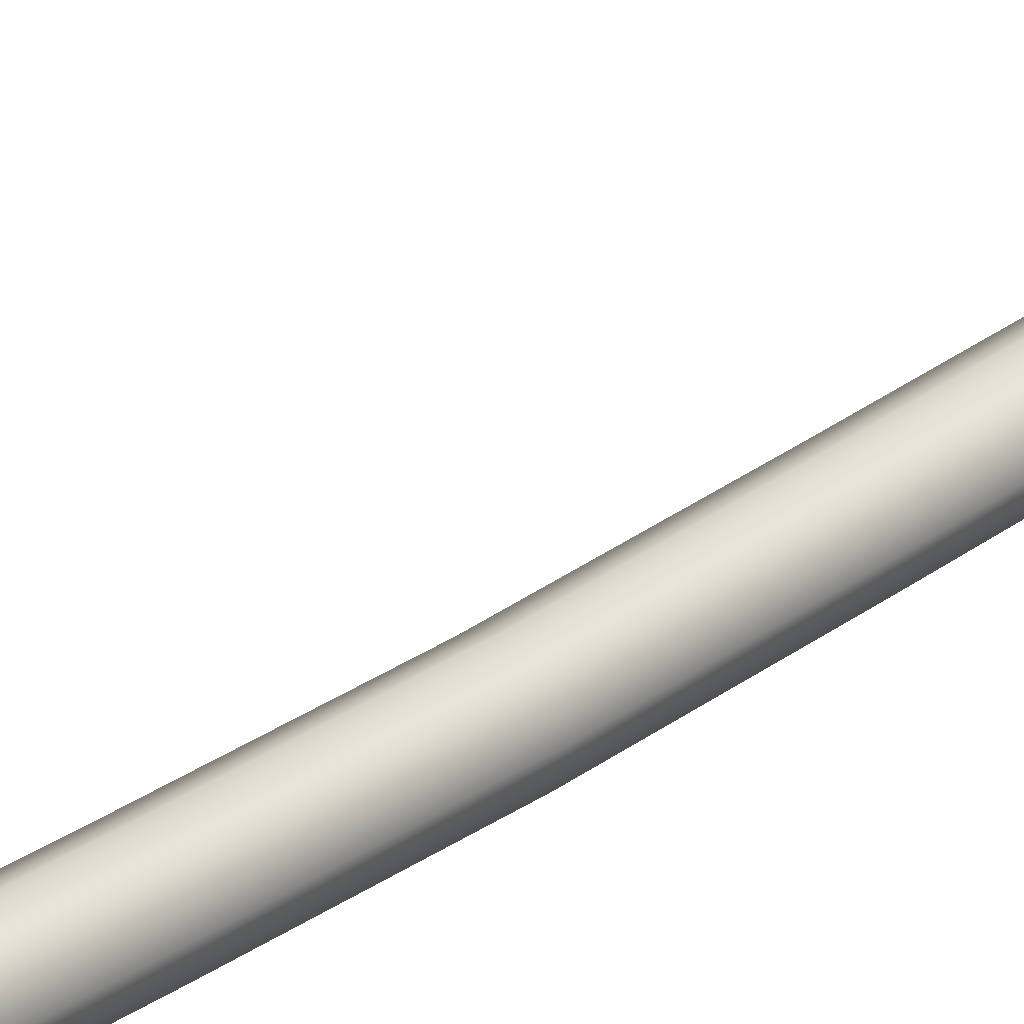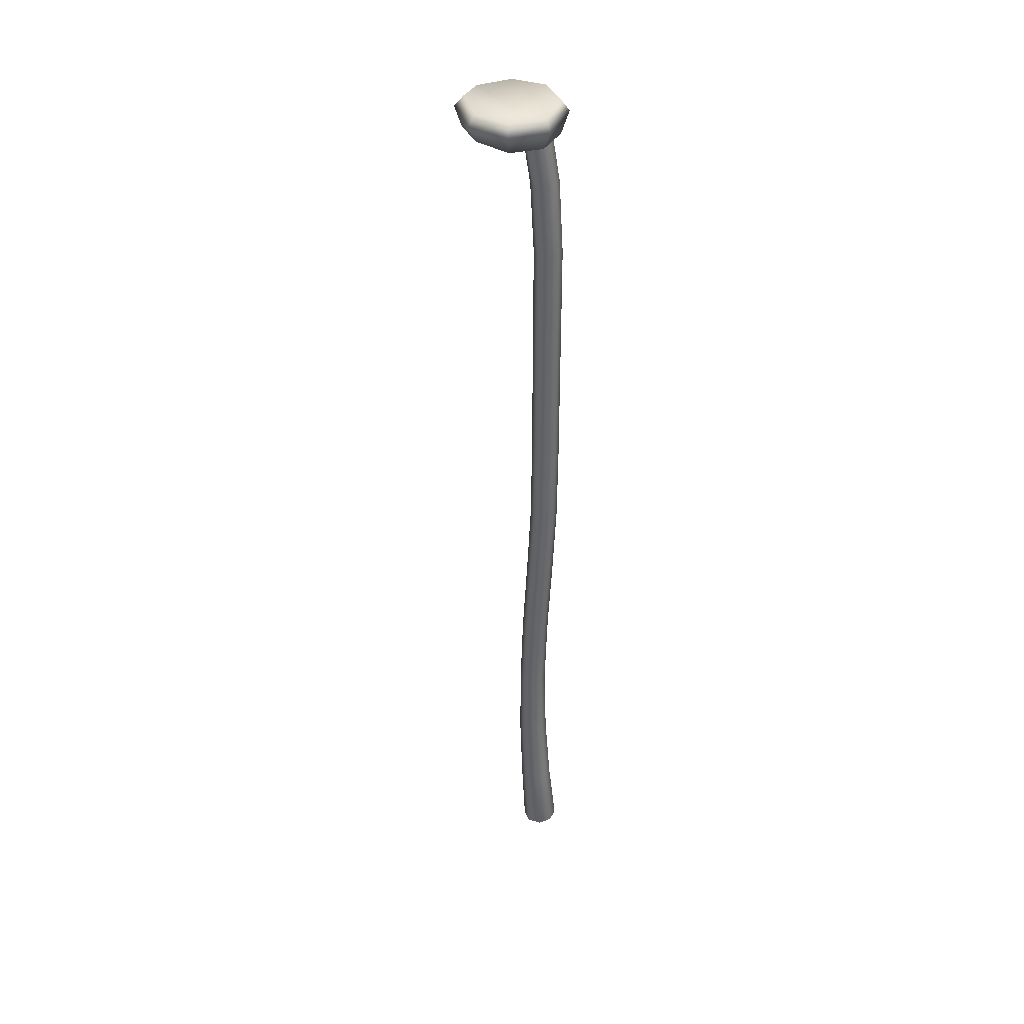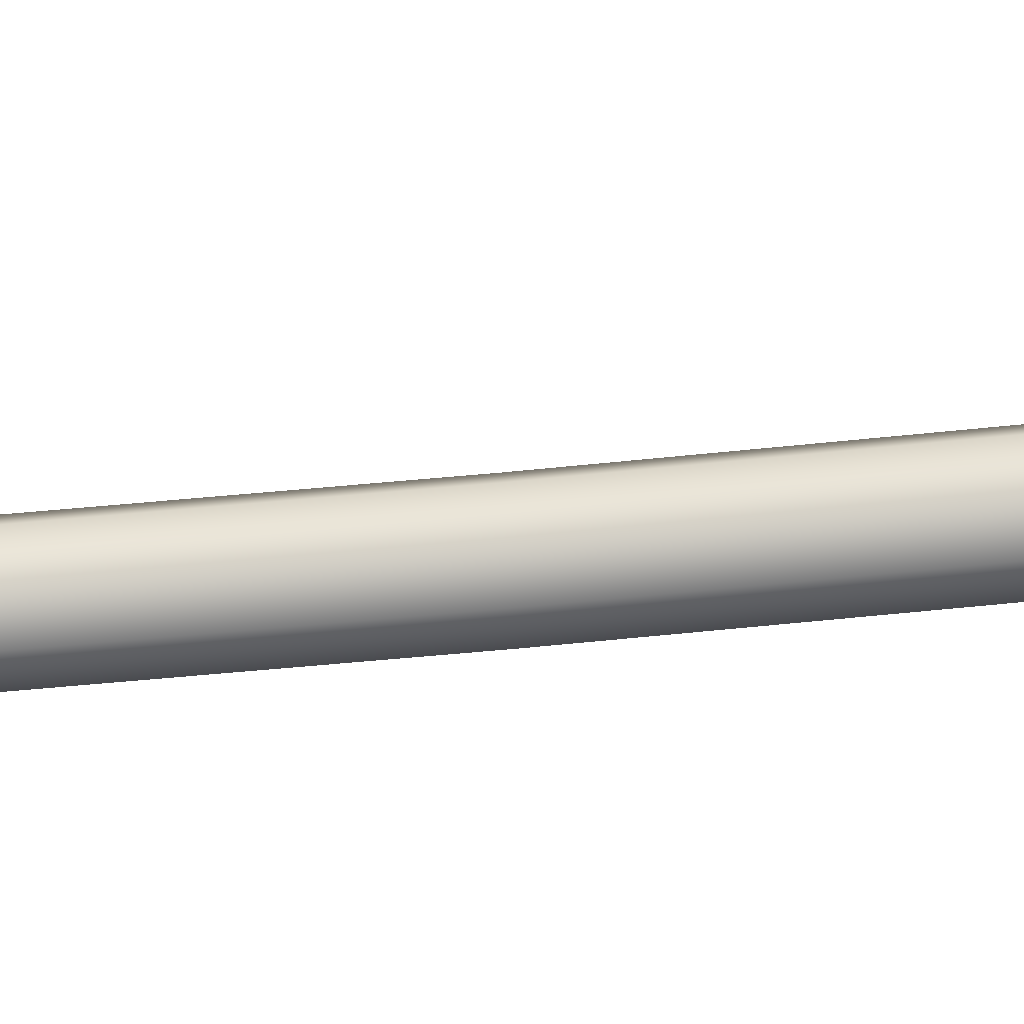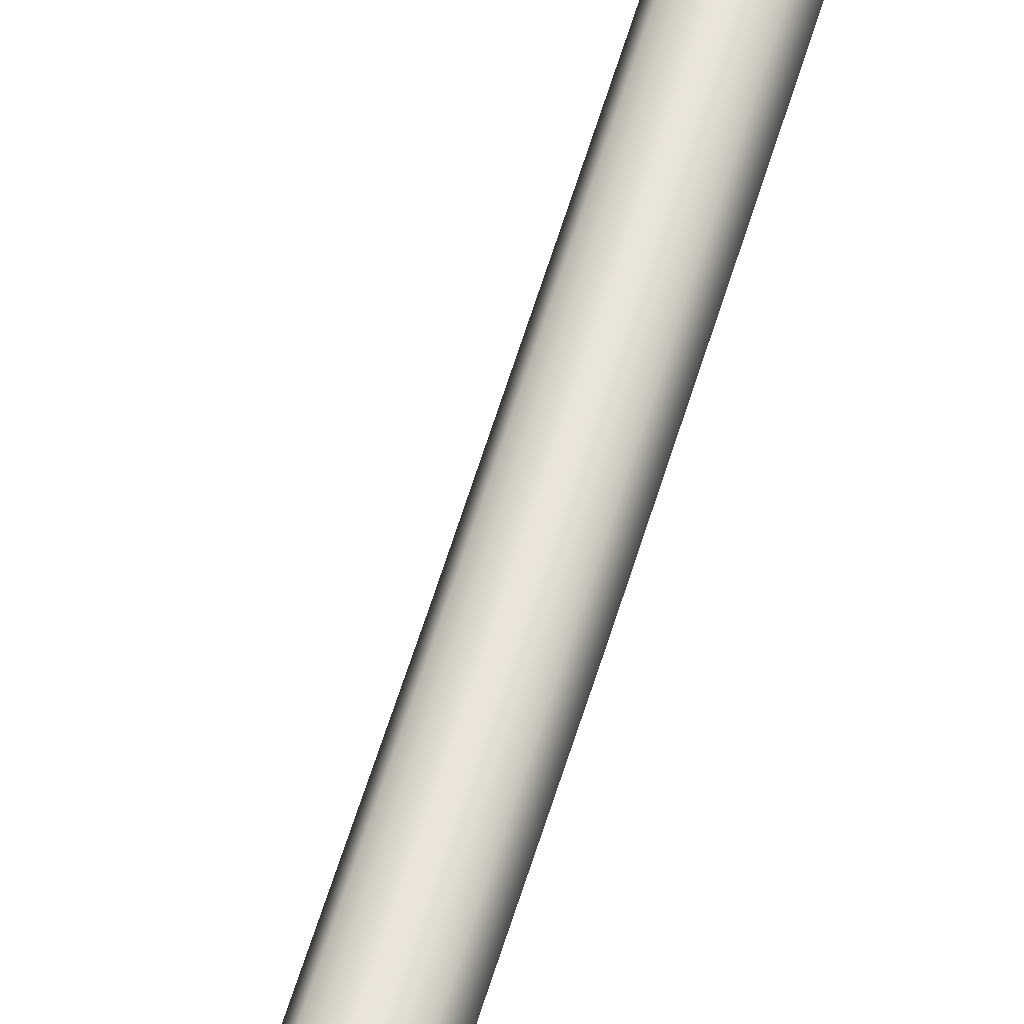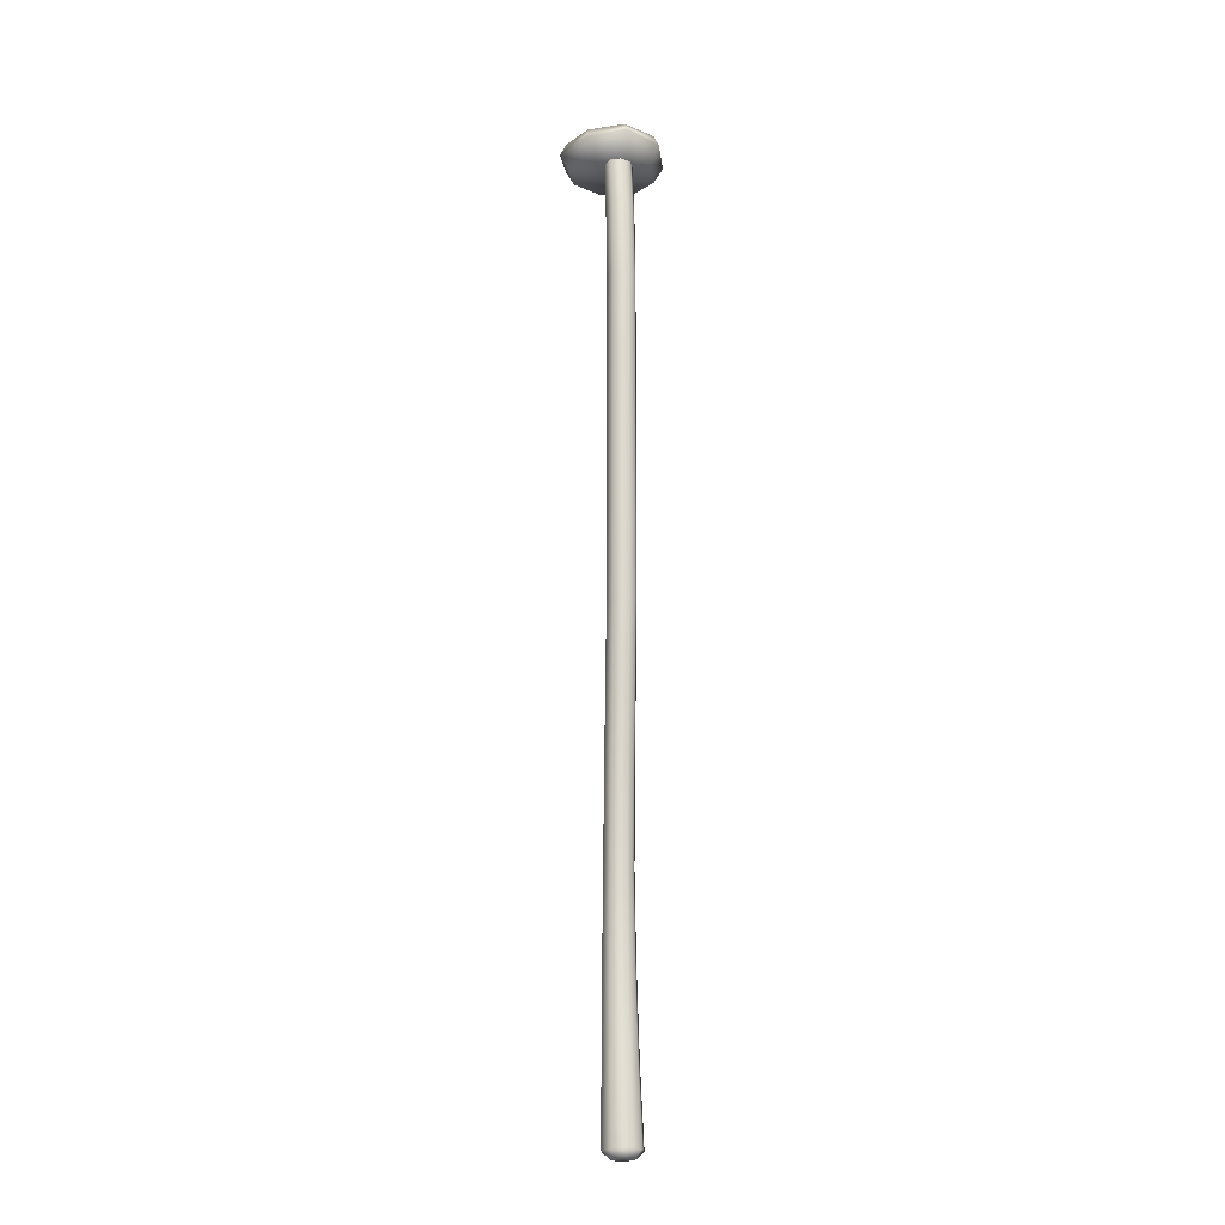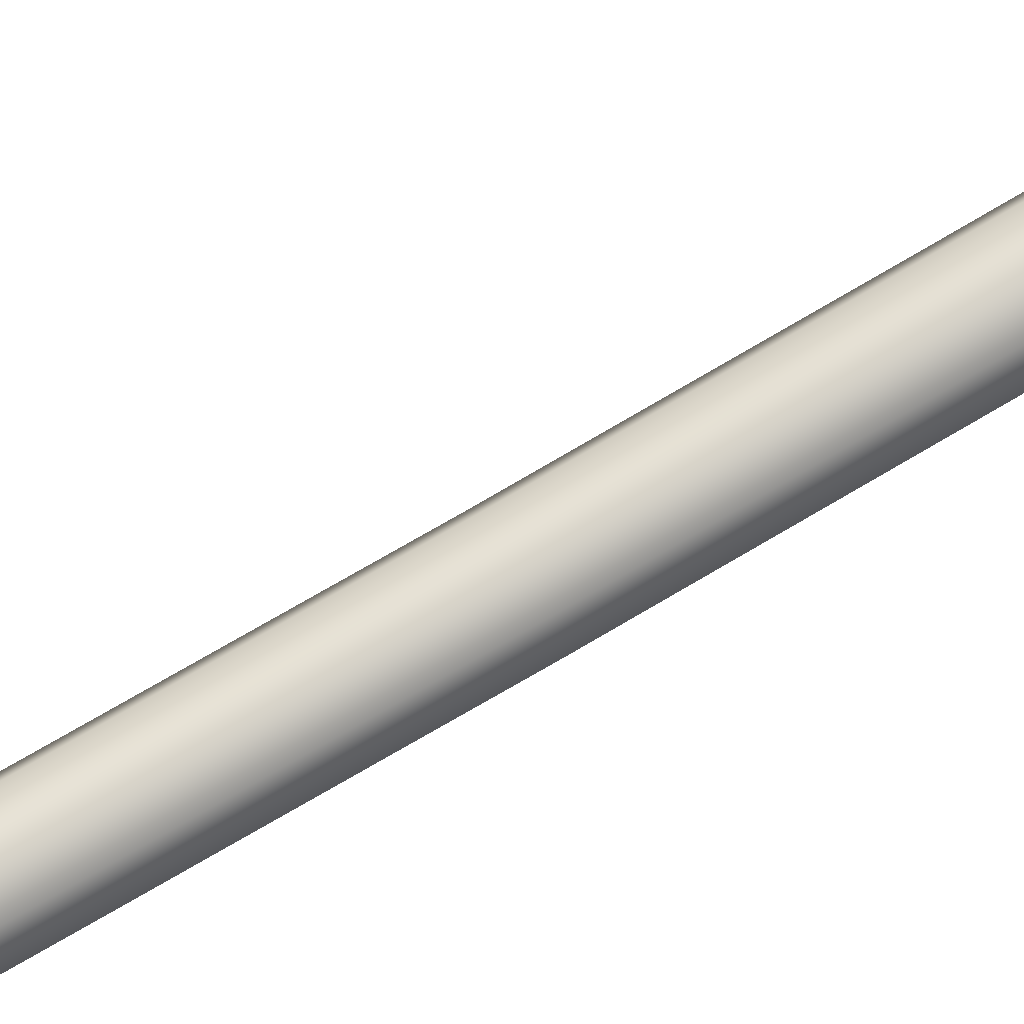
<metadata>
{"format":"obj","ext":"obj","renderer":"f3d","projection":"perspective","resolution":1024,"background":"white","views":[{"elev":26.4,"azim":-137.9,"up":"+Z"},{"elev":38.3,"azim":91.4,"up":"+Y"},{"elev":76.0,"azim":-94.8,"up":"+Z"},{"elev":59.4,"azim":16.4,"up":"+Z"},{"elev":-18.6,"azim":164.8,"up":"+Y"},{"elev":72.5,"azim":58.9,"up":"+Z"}]}
</metadata>
<code>
g balloon_string
v 0.03836 0.2883 -0.02365
v 0.03379 0.6525 -0.0008984
v -0.01486 0.6538 -0.02101
v -0.01486 0.2899 -0.04564
v -0.06352 0.6525 -0.0008984
v -0.06808 0.2883 -0.02365
v -0.08367 0.6495 0.04766
v -0.09013 0.2843 0.02942
v -0.06352 0.6465 0.09622
v -0.06808 0.2804 0.0825
v -0.01486 0.6452 0.1163
v -0.01486 0.2787 0.1045
v 0.06041 0.2843 0.02942
v 0.05394 0.6495 0.04766
v 0.03836 0.2804 0.0825
v 0.03379 0.6465 0.09622
v -0.01486 0.2787 0.1045
v -0.01486 0.6452 0.1163
v -0.05986 1.017 0.00656
v -0.0785 1.015 0.05151
v -0.05986 1.013 0.09647
v -0.01486 1.013 0.1151
v 0.03014 1.013 0.09647
v -0.01486 1.013 0.1151
v 0.04878 1.015 0.05151
v 0.03014 1.017 0.00656
v -0.01486 1.018 -0.01206
v -0.01486 1.383 -0.02262
v 0.03014 1.383 -0.003992
v -0.05986 1.383 -0.003992
v -0.0785 1.382 0.04099
v -0.05986 1.38 0.08598
v -0.01486 1.38 0.1046
v 0.03014 1.38 0.08598
v -0.01486 1.38 0.1046
v 0.04878 1.382 0.04099
v -0.01486 1.748 -0.04144
v 0.03014 1.748 -0.0228
v -0.05986 1.748 -0.0228
v -0.0785 1.748 0.0222
v -0.05986 1.747 0.0672
v -0.01486 1.747 0.08583
v 0.03014 1.747 0.0672
v -0.01486 1.747 0.08583
v 0.04878 1.748 0.0222
v -0.01486 2.113 -0.05778
v 0.03014 2.113 -0.03915
v -0.05986 2.113 -0.03915
v -0.0785 2.113 0.005854
v -0.05986 2.113 0.05085
v -0.01486 2.113 0.06949
v 0.03014 2.113 0.05085
v -0.01486 2.113 0.06949
v 0.04878 2.113 0.005854
v -0.01486 2.479 -0.06129
v 0.03014 2.479 -0.04265
v -0.05986 2.479 -0.04265
v -0.0785 2.479 0.002346
v -0.05986 2.479 0.04734
v -0.01486 2.479 0.06598
v 0.03014 2.479 0.04734
v -0.01486 2.479 0.06598
v 0.04878 2.479 0.002346
v -0.01486 2.844 -0.06129
v 0.03014 2.844 -0.04265
v -0.05986 2.844 -0.04265
v -0.0785 2.844 0.002346
v -0.05986 2.844 0.04734
v -0.01486 2.844 0.06598
v 0.03014 2.844 0.04734
v -0.01486 2.844 0.06598
v 0.04878 2.844 0.002346
v -0.01486 3.21 -0.06129
v 0.03014 3.21 -0.04265
v -0.05986 3.21 -0.04265
v -0.0785 3.21 0.002346
v -0.05986 3.21 0.04734
v -0.01486 3.21 0.06598
v 0.03014 3.21 0.04734
v -0.01486 3.21 0.06598
v 0.04878 3.21 0.002346
v -0.01486 3.576 -0.06129
v 0.03014 3.576 -0.04265
v -0.05986 3.576 -0.04265
v -0.0785 3.576 0.002346
v -0.05986 3.576 0.04734
v -0.01486 3.576 0.06598
v 0.03014 3.576 0.04734
v -0.01486 3.576 0.06598
v 0.04878 3.576 0.002346
v -0.01184 3.922 -0.04266
v 0.03233 3.921 -0.02224
v -0.05759 3.921 -0.02602
v -0.07811 3.917 0.01795
v -0.06138 3.912 0.06349
v -0.0172 3.91 0.08392
v 0.02854 3.912 0.06727
v -0.0172 3.91 0.08392
v 0.04906 3.916 0.0233
v -0.009495 4.266 0.009114
v 0.03377 4.262 0.03112
v -0.0559 4.263 0.02356
v -0.07827 4.254 0.066
v -0.0635 4.246 0.1116
v -0.02023 4.241 0.1336
v 0.02618 4.245 0.1191
v -0.02023 4.241 0.1336
v 0.04855 4.253 0.07669
v 0.04491 -0.04996 -0.05559
v -0.01486 -0.04804 -0.08028
v -0.01486 -0.08013 -0.05047
v 0.02222 -0.08133 -0.03516
v 0.06968 -0.05461 0.004001
v 0.03754 -0.08424 0.001802
v -0.05191 -0.08133 -0.03514
v -0.07464 -0.04996 -0.05559
v -0.06721 -0.08424 0.001802
v -0.0994 -0.05461 0.004001
v -0.05185 -0.08714 0.03867
v -0.07464 -0.05925 0.0636
v -0.01486 -0.08834 0.05395
v -0.01486 -0.06117 0.08828
v 0.04491 -0.05925 0.0636
v 0.02215 -0.08714 0.0387
v -0.01486 -0.06117 0.08828
v 0.06968 -0.05461 0.004001
v 0.04491 -0.04996 -0.05559
v -0.01486 -0.04804 -0.08028
v -0.07464 -0.04996 -0.05559
v -0.0994 -0.05461 0.004001
v -0.07464 -0.05925 0.0636
v -0.01486 -0.06117 0.08828
v -0.01486 -0.08424 0.001802
v -0.0189 4.254 0.1549
v -0.01868 4.291 -0.04432
v 0.129 4.277 0.01938
v -0.1667 4.292 0.0199
v -0.2282 4.289 0.1694
v -0.1669 4.287 0.313
v -0.01915 4.308 0.3627
v 0.1288 4.294 0.3121
v 0.1902 4.282 0.1689
v 0.1486 4.225 0.0005713
v -0.019 4.246 -0.07856
v -0.1866 4.238 0.00135
v -0.256 4.23 0.174
v -0.1866 4.231 0.3402
v -0.01899 4.262 0.404
v 0.1486 4.239 0.3395
v 0.218 4.224 0.1741
v -0.019 4.246 -0.07856
v -0.0193 4.141 -0.04488
v 0.1181 4.137 0.02719
v 0.1486 4.225 0.0005713
v -0.1866 4.238 0.00135
v -0.1563 4.143 0.02698
v -0.256 4.23 0.174
v -0.2129 4.151 0.1698
v -0.1866 4.231 0.3402
v -0.1561 4.161 0.3101
v -0.01899 4.262 0.404
v -0.01884 4.171 0.3734
v 0.1486 4.239 0.3395
v 0.1183 4.168 0.3092
v 0.218 4.224 0.1741
v 0.175 4.145 0.1708
v -0.01908 4.123 0.1637
g balloon_string_0
f 3 2 1
f 4 3 1
f 5 3 4
f 6 5 4
f 7 5 6
f 8 7 6
f 9 7 8
f 10 9 8
f 11 9 10
f 12 11 10
f 1 2 13
f 2 14 13
f 13 14 15
f 14 16 15
f 15 16 17
f 16 18 17
f 5 19 3
f 20 19 5
f 7 20 5
f 21 20 7
f 9 21 7
f 22 21 9
f 11 22 9
f 16 23 18
f 23 24 18
f 25 23 16
f 14 25 16
f 26 25 14
f 2 26 14
f 27 26 2
f 3 27 2
f 19 27 3
f 27 28 26
f 28 29 26
f 26 29 25
f 30 28 27
f 19 30 27
f 31 30 19
f 20 31 19
f 32 31 20
f 21 32 20
f 33 32 21
f 22 33 21
f 23 34 24
f 34 35 24
f 36 34 23
f 25 36 23
f 29 36 25
f 28 37 29
f 37 38 29
f 29 38 36
f 39 37 28
f 30 39 28
f 40 39 30
f 31 40 30
f 41 40 31
f 32 41 31
f 42 41 32
f 33 42 32
f 34 43 35
f 43 44 35
f 45 43 34
f 36 45 34
f 38 45 36
f 37 46 38
f 46 47 38
f 38 47 45
f 48 46 37
f 39 48 37
f 49 48 39
f 40 49 39
f 50 49 40
f 41 50 40
f 51 50 41
f 42 51 41
f 43 52 44
f 52 53 44
f 54 52 43
f 45 54 43
f 47 54 45
f 46 55 47
f 55 56 47
f 47 56 54
f 57 55 46
f 48 57 46
f 58 57 48
f 49 58 48
f 59 58 49
f 50 59 49
f 60 59 50
f 51 60 50
f 52 61 53
f 61 62 53
f 63 61 52
f 54 63 52
f 56 63 54
f 55 64 56
f 64 65 56
f 56 65 63
f 66 64 55
f 57 66 55
f 67 66 57
f 58 67 57
f 68 67 58
f 59 68 58
f 69 68 59
f 60 69 59
f 61 70 62
f 70 71 62
f 72 70 61
f 63 72 61
f 65 72 63
f 64 73 65
f 73 74 65
f 65 74 72
f 75 73 64
f 66 75 64
f 76 75 66
f 67 76 66
f 77 76 67
f 68 77 67
f 78 77 68
f 69 78 68
f 70 79 71
f 79 80 71
f 81 79 70
f 72 81 70
f 74 81 72
f 73 82 74
f 82 83 74
f 74 83 81
f 84 82 73
f 75 84 73
f 85 84 75
f 76 85 75
f 86 85 76
f 77 86 76
f 87 86 77
f 78 87 77
f 79 88 80
f 88 89 80
f 90 88 79
f 81 90 79
f 83 90 81
f 82 91 83
f 91 92 83
f 83 92 90
f 93 91 82
f 84 93 82
f 94 93 84
f 85 94 84
f 95 94 85
f 86 95 85
f 96 95 86
f 87 96 86
f 88 97 89
f 97 98 89
f 99 97 88
f 90 99 88
f 92 99 90
f 91 100 92
f 100 101 92
f 92 101 99
f 102 100 91
f 93 102 91
f 103 102 93
f 94 103 93
f 104 103 94
f 95 104 94
f 105 104 95
f 96 105 95
f 97 106 98
f 106 107 98
f 108 106 97
f 99 108 97
f 101 108 99
f 111 110 109
f 112 111 109
f 109 113 112
f 113 114 112
f 111 115 110
f 115 116 110
f 115 117 116
f 117 118 116
f 117 119 118
f 119 120 118
f 119 121 120
f 121 122 120
f 114 113 123
f 124 114 123
f 124 123 125
f 121 124 125
f 123 15 125
f 15 17 125
f 13 15 123
f 126 13 123
f 1 13 126
f 127 1 126
f 4 1 127
f 128 4 127
f 6 4 128
f 129 6 128
f 8 6 129
f 130 8 129
f 10 8 130
f 131 10 130
f 12 10 131
f 132 12 131
f 112 133 111
f 111 133 115
f 115 133 117
f 117 133 119
f 119 133 121
f 121 133 124
f 124 133 114
f 114 133 112
f 136 135 134
f 135 137 134
f 137 138 134
f 138 139 134
f 139 140 134
f 140 141 134
f 141 142 134
f 142 136 134
f 136 143 135
f 143 144 135
f 135 144 137
f 144 145 137
f 137 145 138
f 145 146 138
f 138 146 139
f 146 147 139
f 139 147 140
f 147 148 140
f 140 148 141
f 148 149 141
f 141 149 142
f 149 150 142
f 150 143 136
f 142 150 136
f 153 152 151
f 154 153 151
f 151 152 155
f 152 156 155
f 155 156 157
f 156 158 157
f 157 158 159
f 158 160 159
f 159 160 161
f 160 162 161
f 161 162 163
f 162 164 163
f 163 164 165
f 164 166 165
f 166 153 154
f 165 166 154
f 153 167 152
f 152 167 156
f 156 167 158
f 158 167 160
f 160 167 162
f 162 167 164
f 164 167 166
f 166 167 153

</code>
